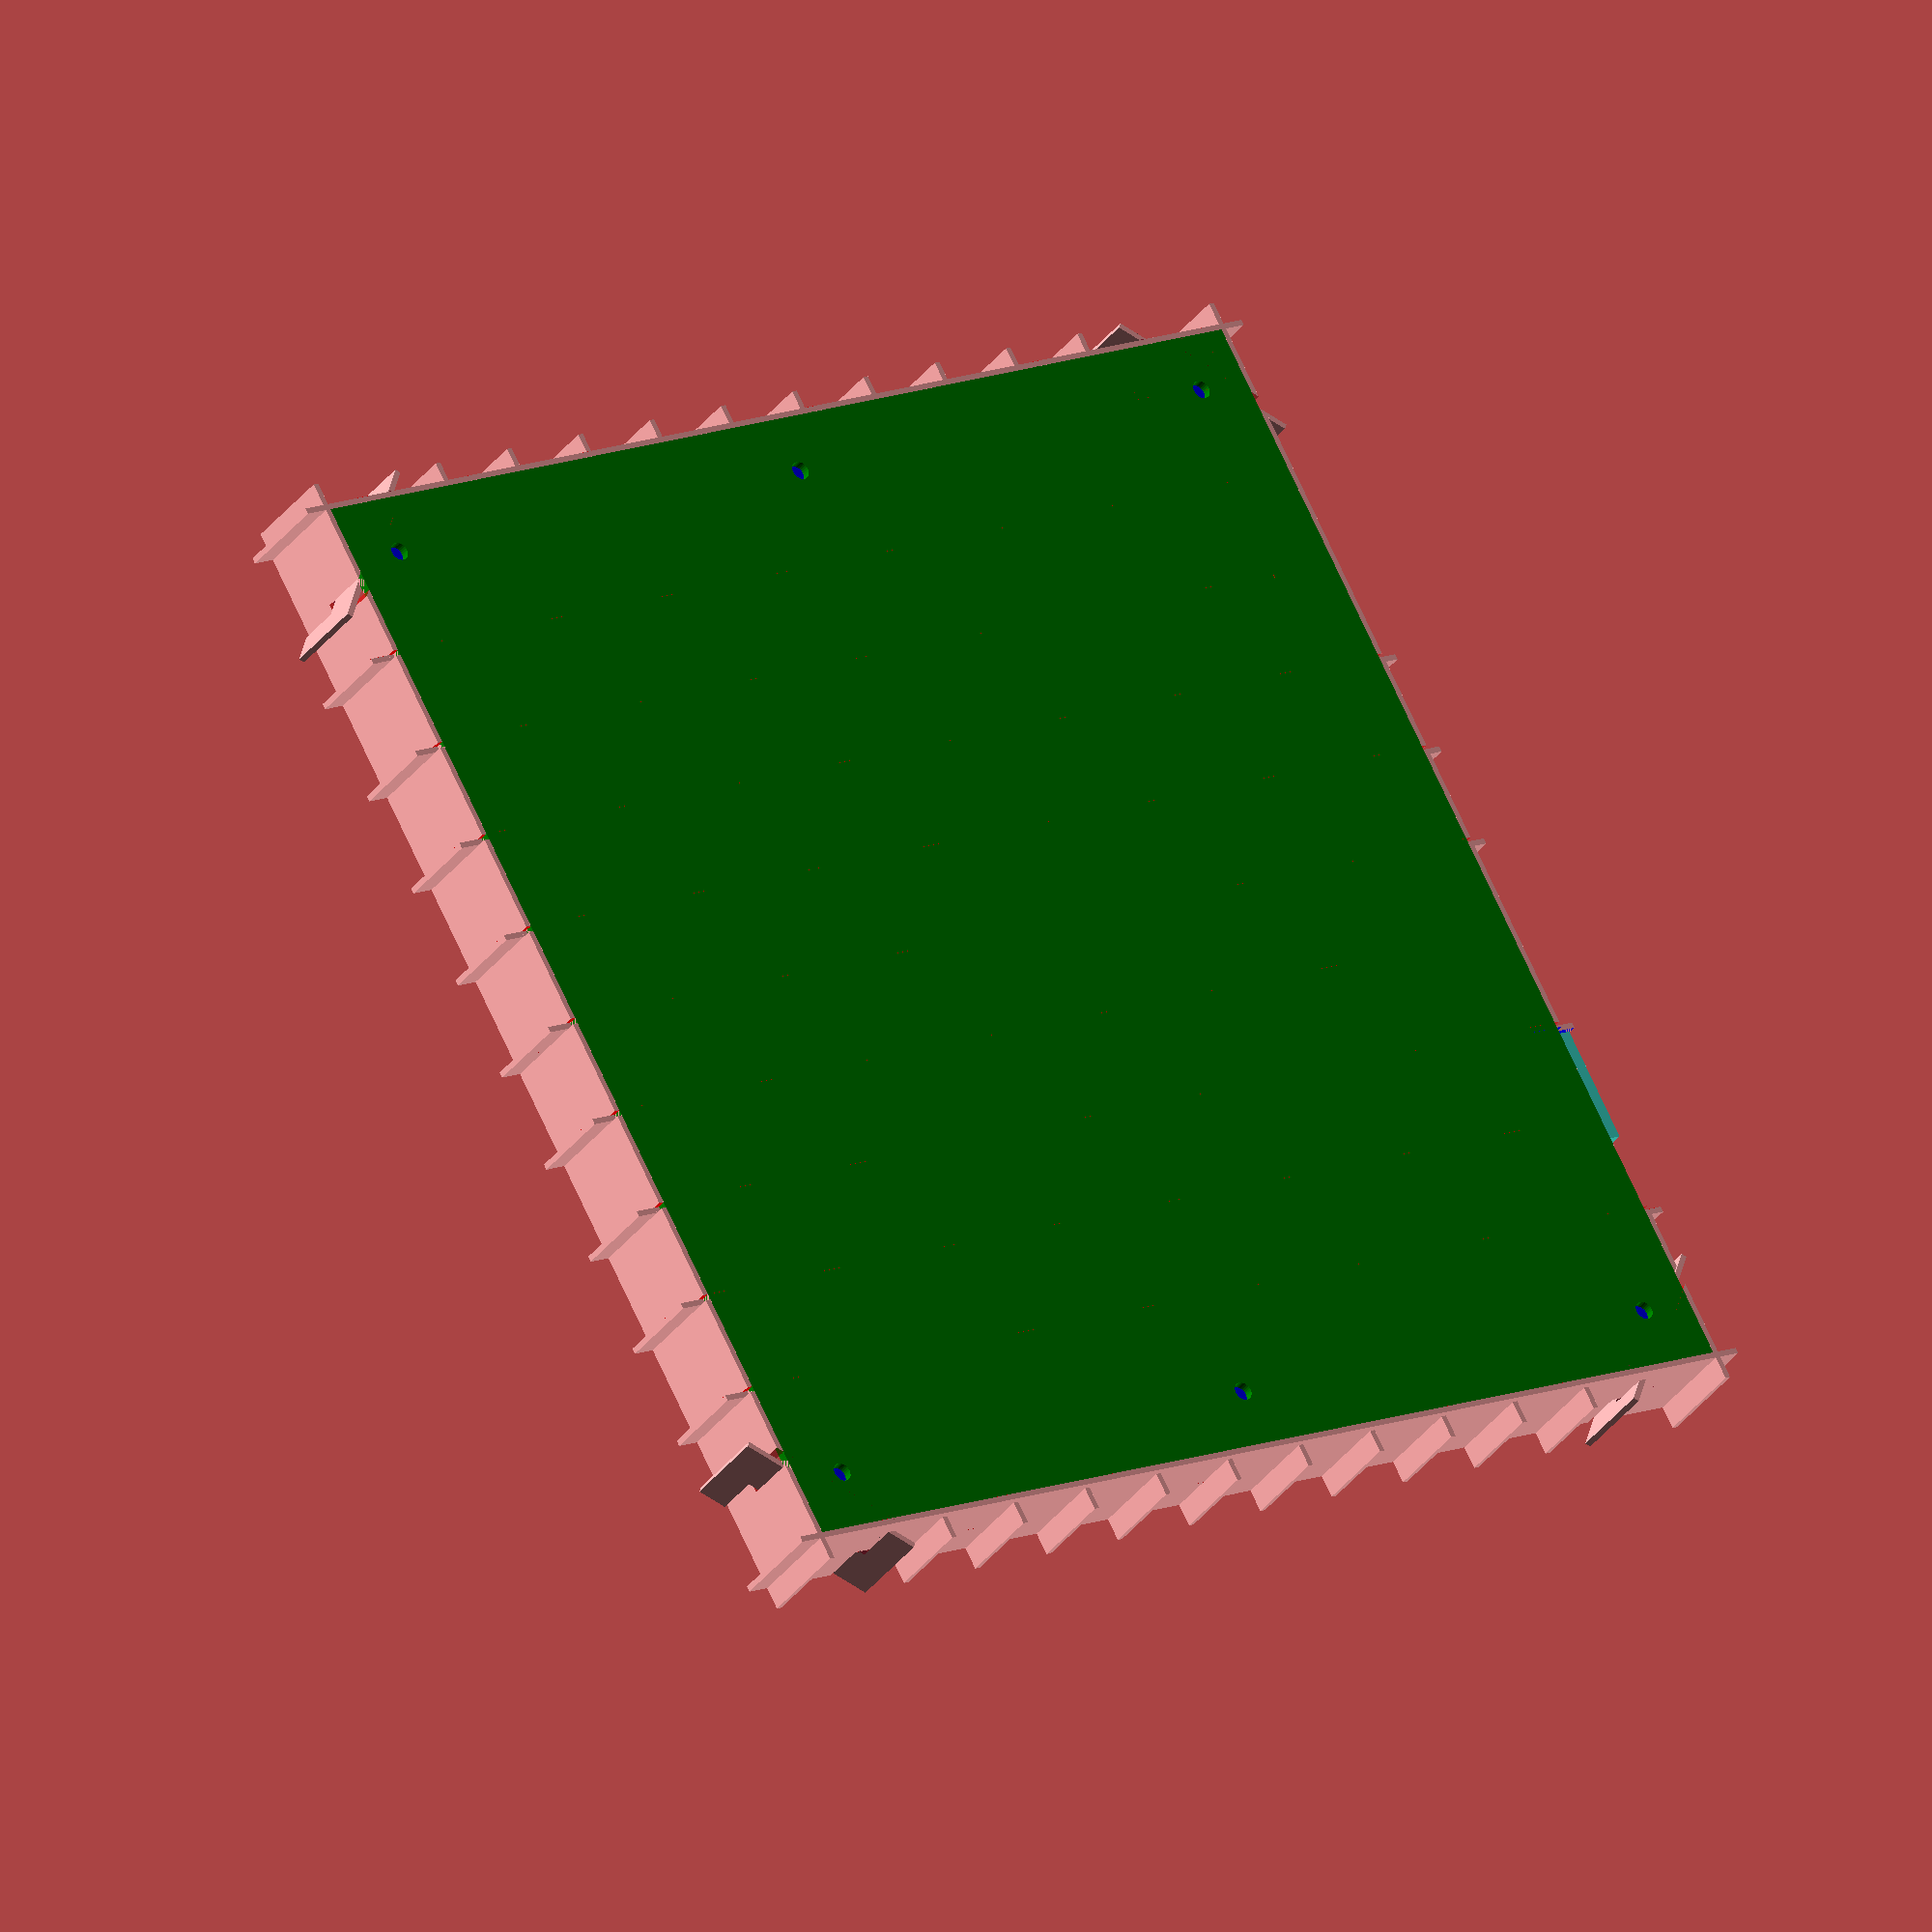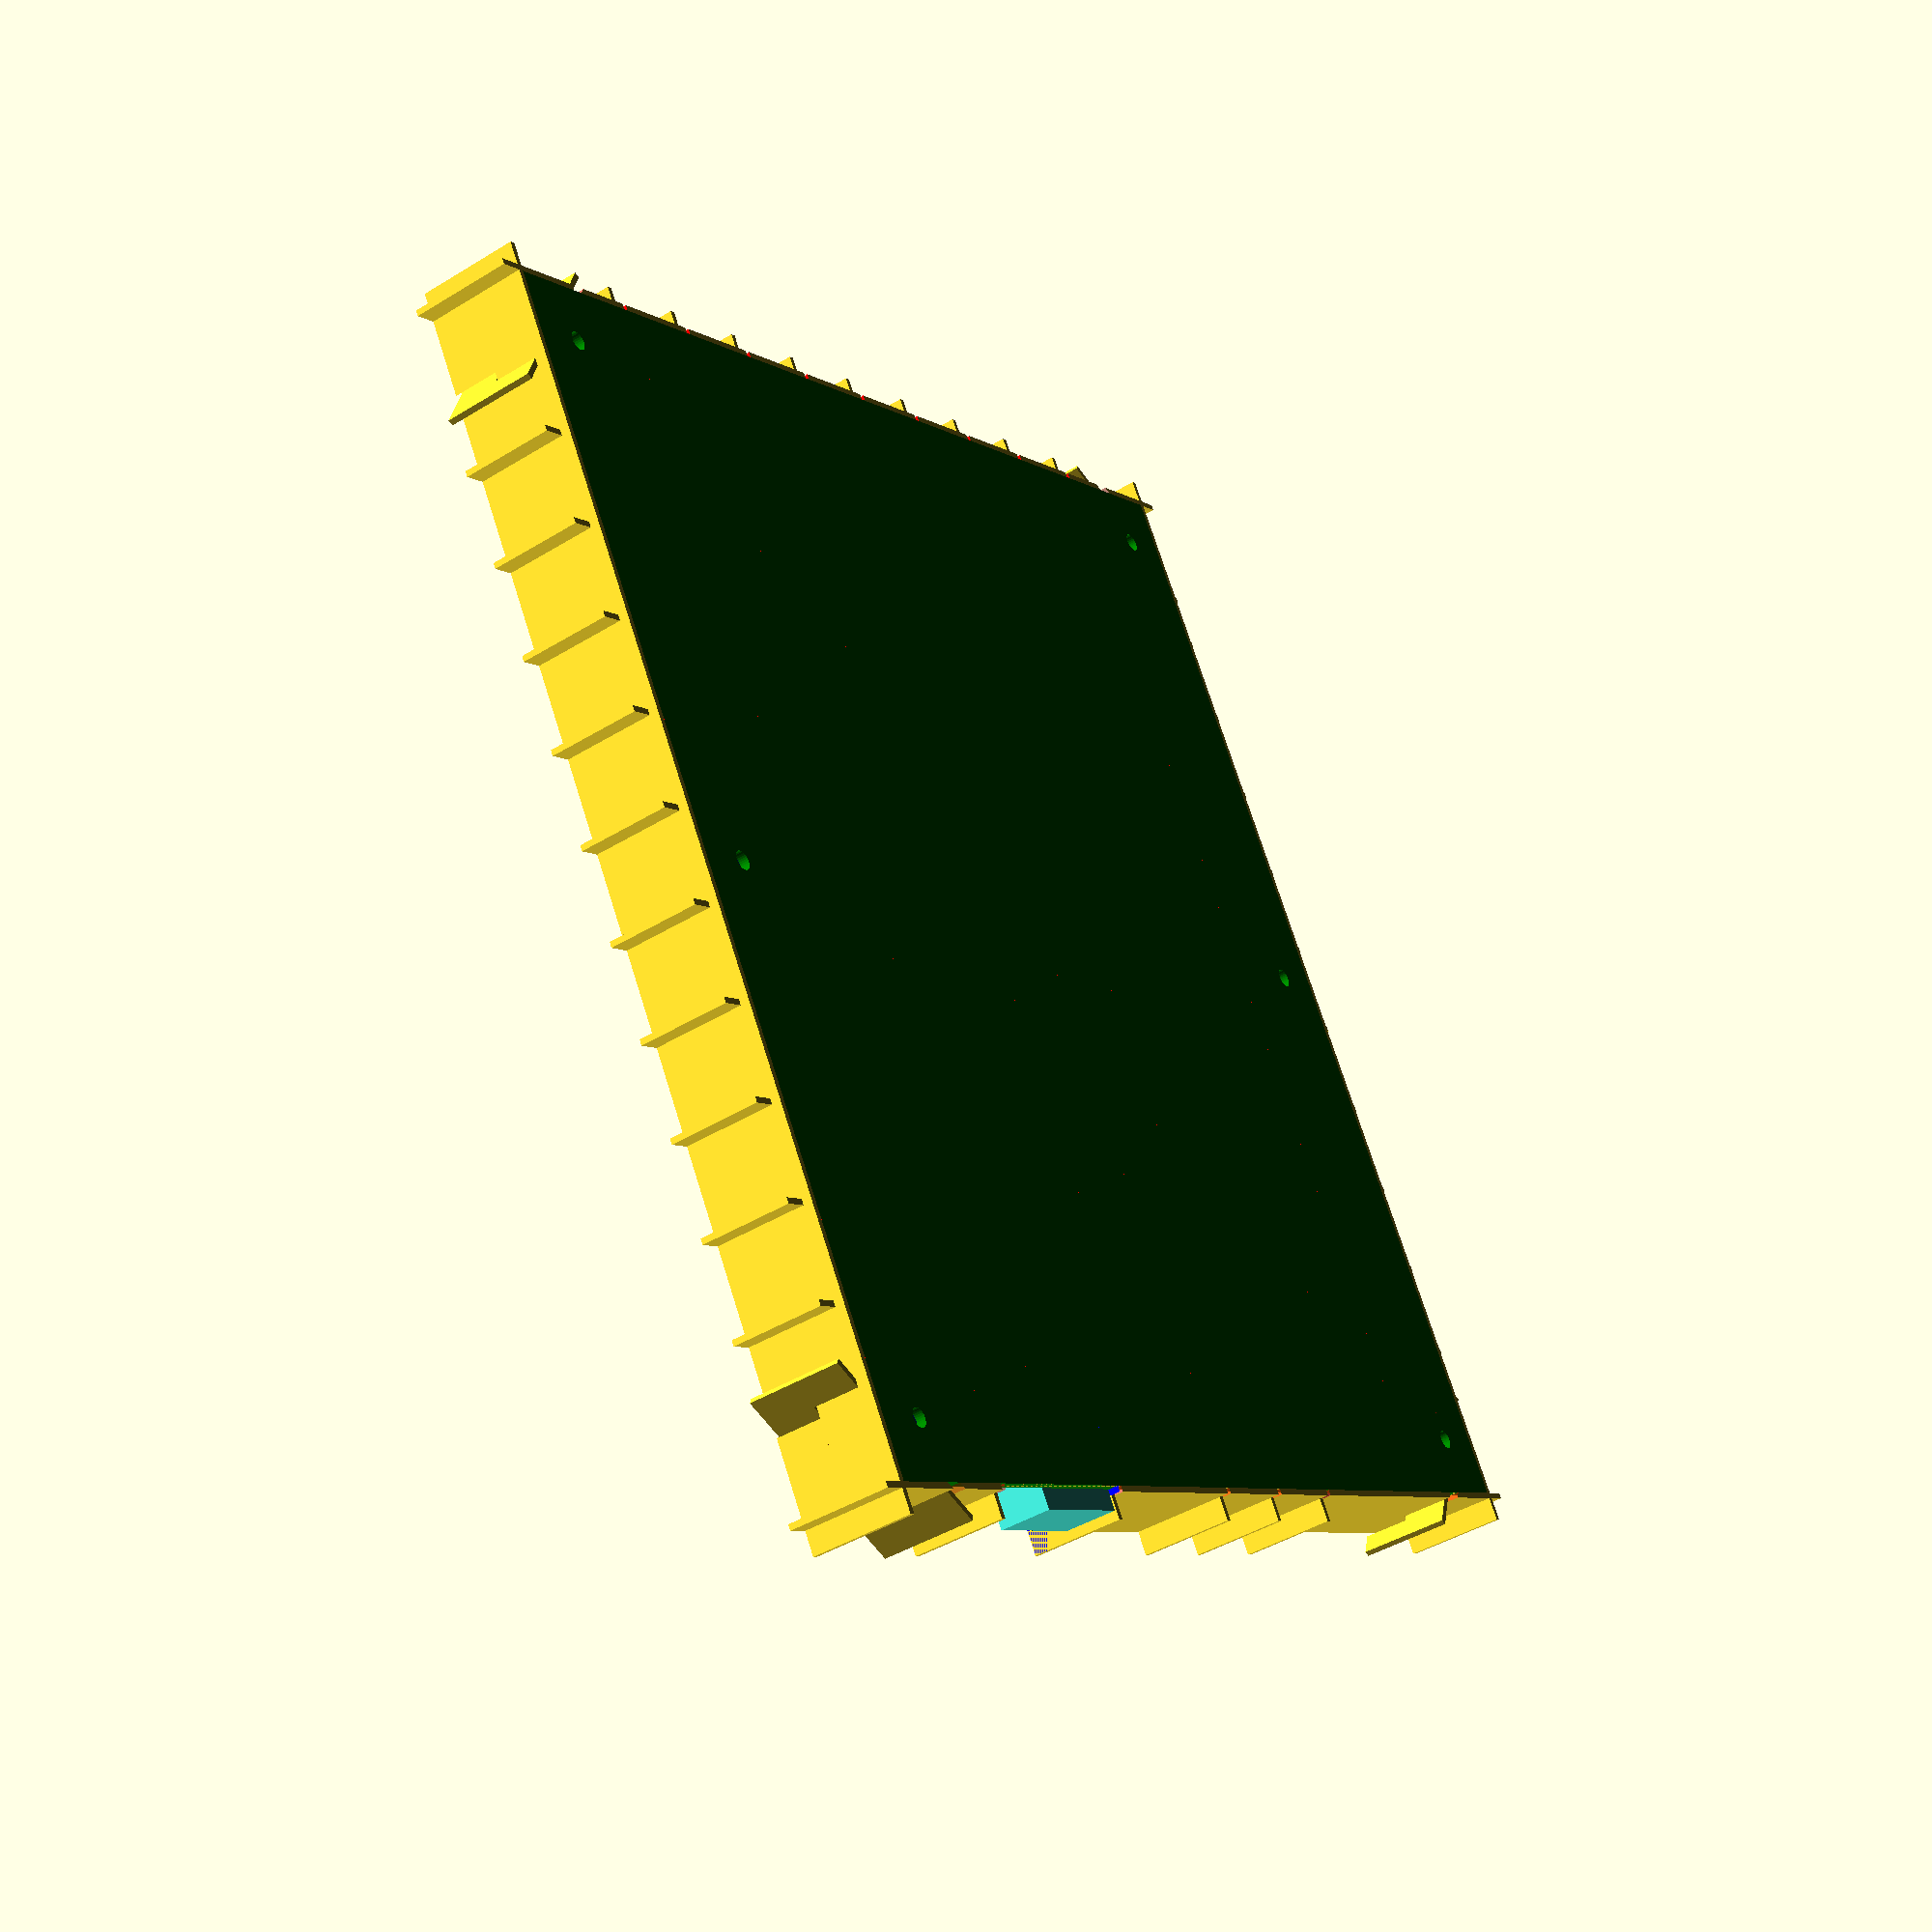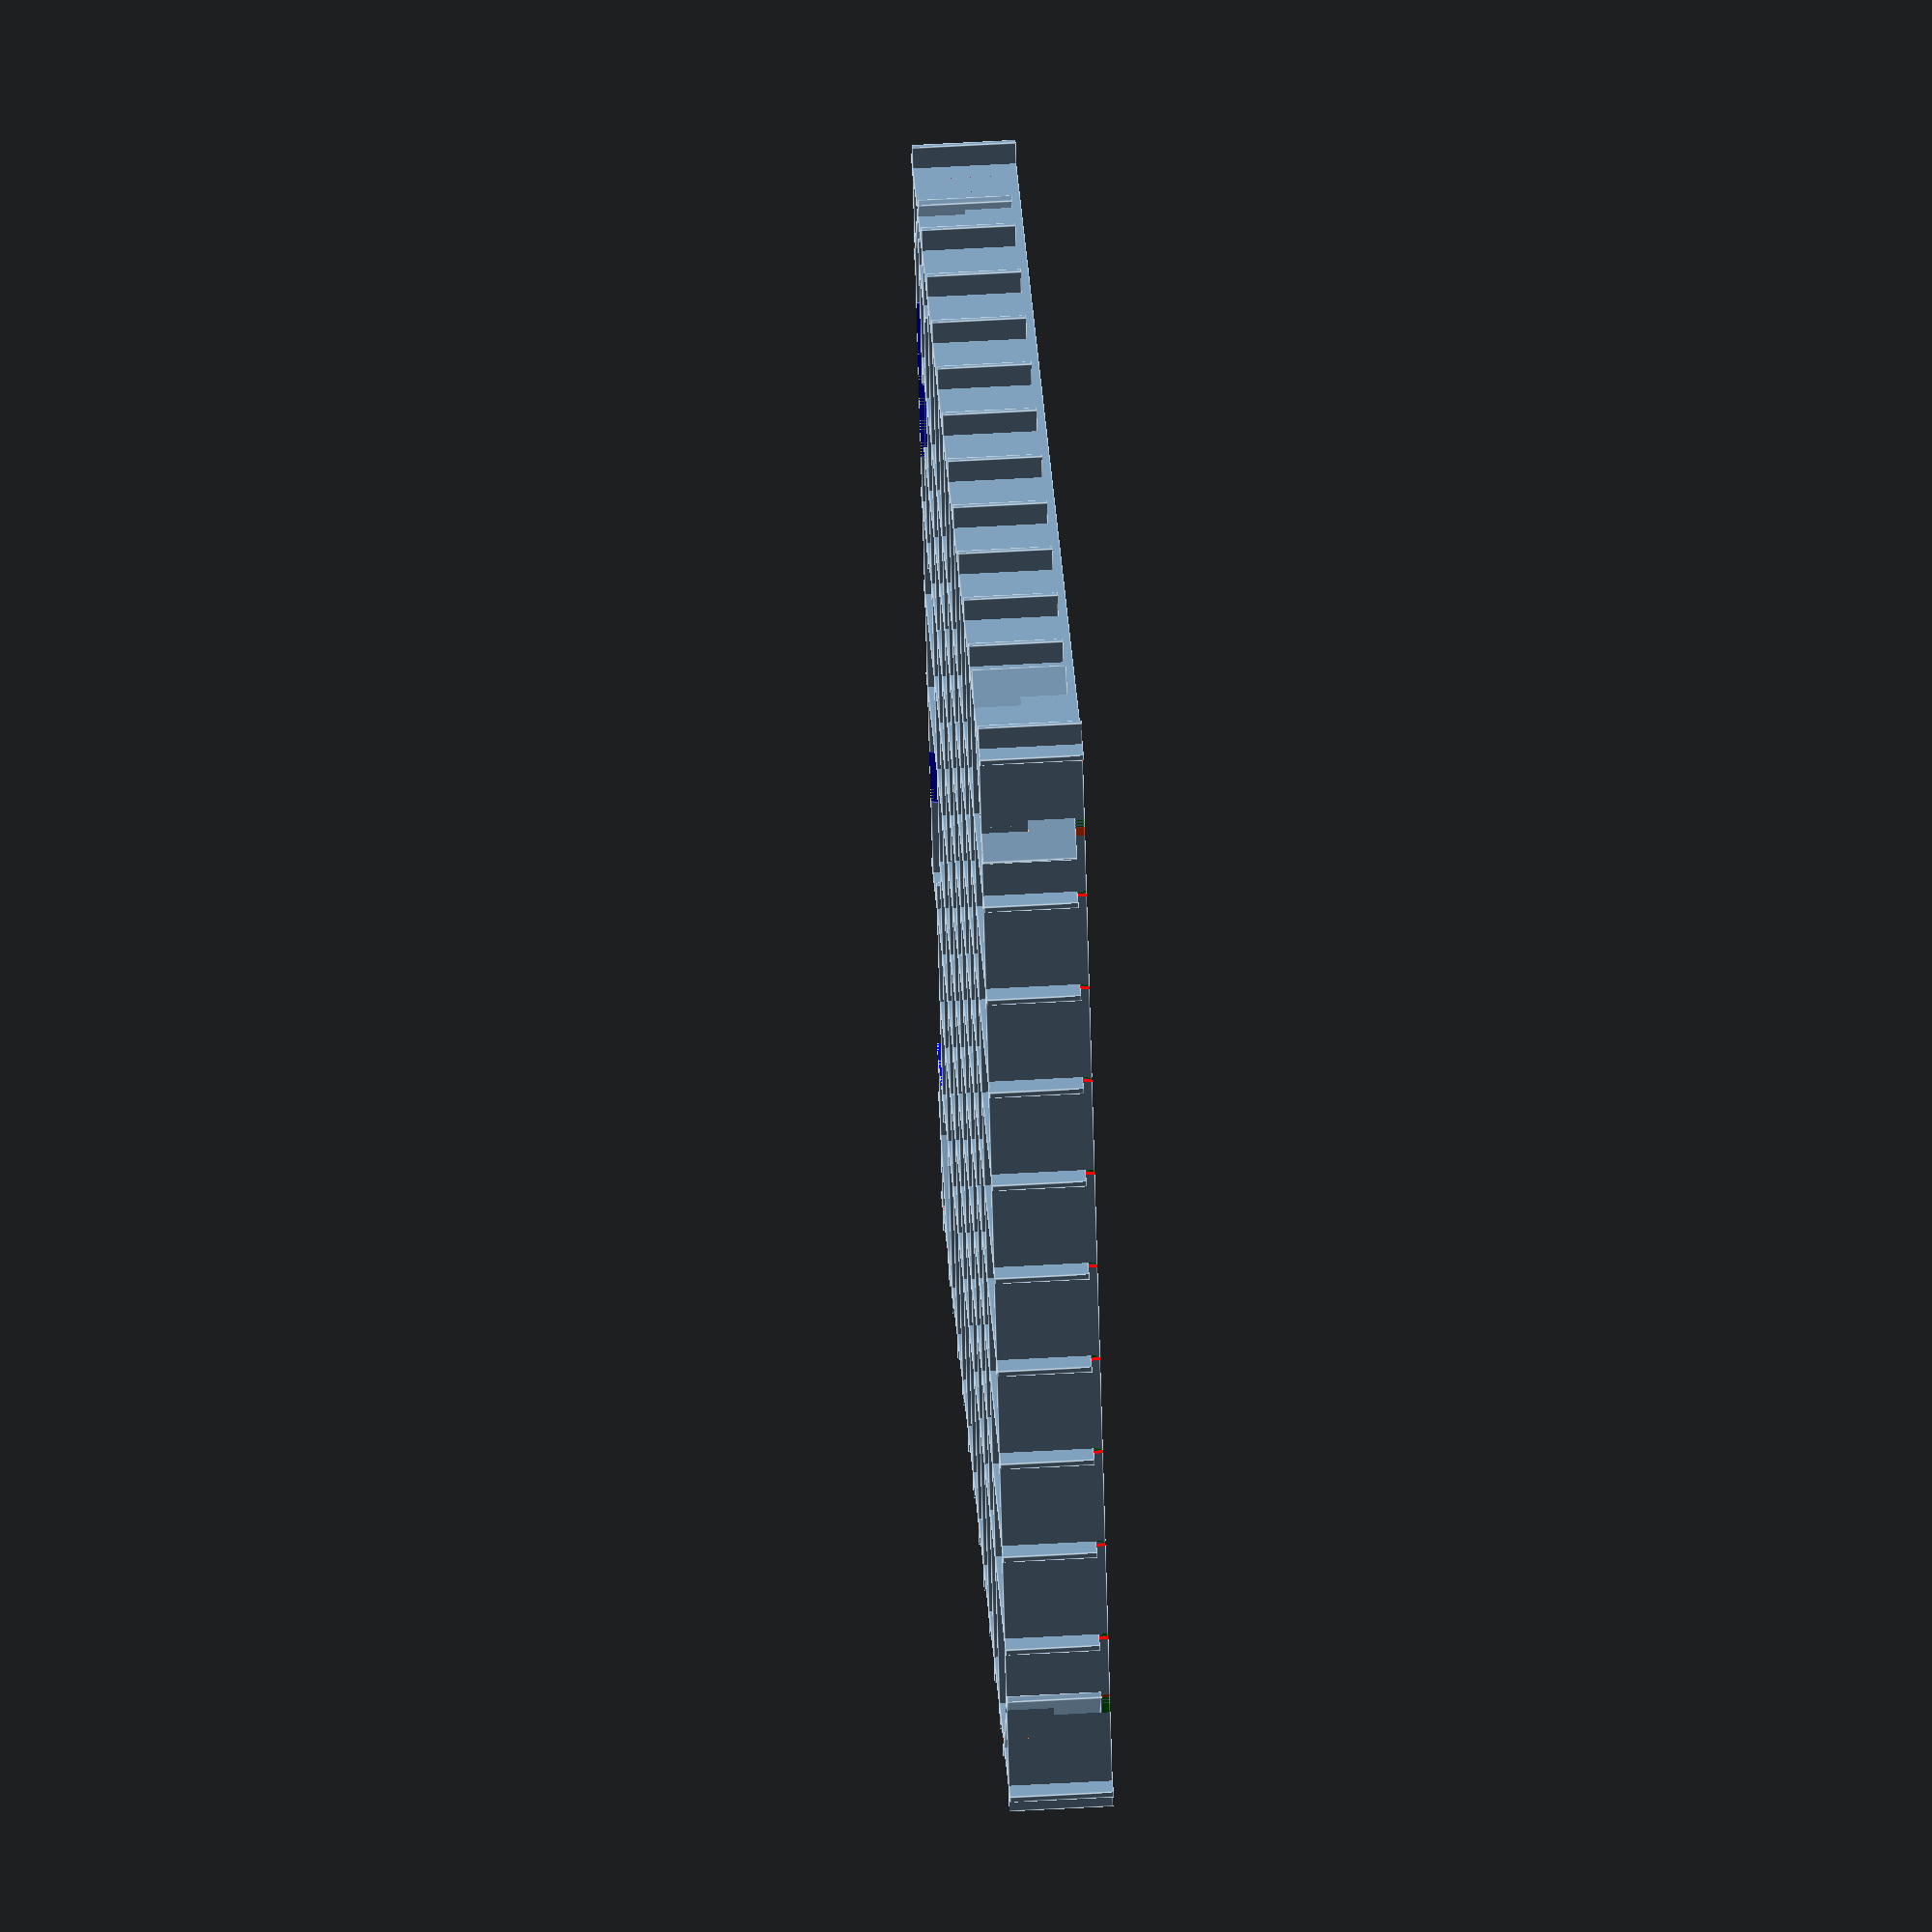
<openscad>
// width of the laser cut
kerf = 0.05;
// minimum distance between parts on the panel
min_distance = 1+kerf;

// light guide
thickness = 1.0;
height = 16;
overlap = 5;

// pcb
pcb_height = 1.6;

render_3d = true;

if (render_3d) {
    pcb();
    components();
    leds();
    screws();
    //blockages();
    hstripes();
    vstripes();
    corners();
} else {
    flat();
}

// horizontal stripes
// ==================

horiz_cubes = [
    // h0
    [200+2*overlap,thickness,height+pcb_height],
    // h0_7805
    [14+overlap+thickness/2,thickness,height],
    // h1-h10
    [186+overlap+thickness/2,thickness,height],
    [186+overlap+thickness/2,thickness,height],
    [200+2*overlap,thickness,height],
    [200+2*overlap,thickness,height],
    [200+2*overlap,thickness,height],
    [172+overlap+thickness/2,thickness,height],
    [200+2*overlap,thickness,height],
    [188+overlap+thickness/2,thickness,height],
    [200+2*overlap,thickness,height],
    [200+2*overlap,thickness,height+pcb_height]
];

// translation of horizontal stripes to their correct 3d position
horiz_trans = concat([
    // h0
    [-overlap,-thickness,-pcb_height],
    // h0_7805
    [172-overlap,10-thickness/2]],
    // h1-h9
    [for (y=[28:18:182]) [-overlap, y-thickness/2]],
    // h10
    [[-overlap,200,-pcb_height]]
);

// translation of horizontal stripes to their position on the flat sheet
horiz_flat_trans = concat([
    // h0
    [0,0],
    // h0_7805
    [180,6*(height+min_distance)+pcb_height]],
    // h1-h10
    [for (i=[1:10]) [0,i*(height+min_distance)+pcb_height]]
);


// vertical stripes
// ================

vert_cubes = concat([
    // v0
    [thickness,200+2*overlap,height+pcb_height]],
    // v1-v10
    [for (x=[28:16:172]) [thickness,200+2*overlap,height]],[
    // v11_7805
    [thickness,18+2*overlap,height],
    // v11_capacitors
    [thickness,18+overlap,height],
    // v11_isp_port
    [thickness,2*18+2*overlap,height],
    // v12
    [thickness,200+2*overlap,height+pcb_height]]
);

// translation of vertical stripes to their correct 3d position
vert_trans = concat([
    // v0
    [-thickness,-overlap,-pcb_height]],
    // v1-v10
    [for (x=[28:16:172]) [x-thickness/2,-overlap]],[
    // v11_7805
    [186-thickness/2,10-overlap],
    // v11_capacitors
    [186-thickness/2,46-thickness/2],
    // v11_isp_port
    [188-thickness/2,172-2*18-overlap],
    // v12
    [200,-overlap,-pcb_height]]
);

// translation of vertical stripes to their position on the flat sheet
vert_flat_trans = concat([
    // v0
    [0,12*(height+min_distance)+2*pcb_height]],
    // v1-v10, v11_7805
    [for (i=[1:11]) [i*(height+min_distance)+pcb_height,12*(height+min_distance)+2*pcb_height]],[
    // v11_capacitors
    [11*(height+min_distance)+pcb_height,12*(height+min_distance)+2*pcb_height+30],
    // v11_isp_port
    [11*(height+min_distance)+pcb_height,12*(height+min_distance)+2*pcb_height+60],
    // v12
    [12*(height+min_distance)+pcb_height,12*(height+min_distance)+2*pcb_height]]
);

// corner segments
// ===============

// length of a diagonal corner segment
corner_length = (14+2*overlap)*sqrt(2);

/*
    (1+1/cos(45))*thickness is the required gap width for interlocking with a 45 degree rotated piece with the same thickness.
    However, after projection, the real gap width when subtracting a piece of width t2 is thickness+t2/cos(45)-2*thickness.
    Therefore, a width of (1+2*cos(45))*thickness is required.
*/
corner_gap_width = (1+2*cos(45))*thickness;


module corner_cube() {
    cube([thickness,corner_length,height],center=true);
}

module corner_notch_cube() {
    cube([corner_gap_width,corner_length,height],center=true);
}

corner_trans = [
    [7,7,height/2],
    [7,200-7,height/2],
    [200-7,200-7,height/2],
    [200-7,7,height/2]
];

corner_flat_trans = [for (x=[0:40:120]) [x,11*(height+min_distance)+2*pcb_height]];

corner_rot = [
    [0,0,45],
    [0,0,-45],
    [0,0,45],
    [0,0,-45]
];

// used to cut out the notches of the individual light guide pieces
module hnotches() {
    color("red", 0.5)
        translate([0,0,-height/2]) {
            for (i=[0:len(horiz_trans)-1])
                translate(horiz_trans[i])
                    cube(horiz_cubes[i]);
            // corner segments
            difference() {
                for (i=[0:3])
                    translate(corner_trans[i])
                        rotate(corner_rot[i])
                            corner_notch_cube();
                // use only one half of the corner segment
                for (x=[4,200-20-4],y=[-10,200-10])
                    translate([x,y,-1])
                        cube([20,20,2*height]);
            }
        }
}

module vnotches() {
    color("red", 0.5)
        translate([0,0,height/2]) {
            for (i=[0:len(vert_trans)-1])
                translate(vert_trans[i])
                    cube(vert_cubes[i]);
            // corner segments
            difference() {
                for (i=[0:3])
                    translate(corner_trans[i])
                        rotate(corner_rot[i])
                            corner_notch_cube();
                // use only one half of the corner segment
                for (x=[-20+4,200-4],y=[4,200-20])
                    translate([x,y,-1])
                        cube([20,20,2*height]);
            }
        }
}

module corner_notches() {
    translate([0,0,-height/2])
        for (x=[14,200-14],y=[-thickness/2,200+thickness/2])
            translate([x,y,height/2])
                cube([10,corner_gap_width,height],center=true);
    translate([0,0,height/2])
        for (x=[-thickness/2,200+thickness/2],y=[14,200-14])
            translate([x,y,height/2])
                cube([corner_gap_width,10,height],center=true);
}

module hstripe(i) {
    difference() {
        translate(horiz_trans[i])
            cube(horiz_cubes[i]);
        vnotches();
        blockages();
    }
}

module hstripes() {
    for (i=[0:len(horiz_trans)-1])
        hstripe(i);
}

module vstripe(i) {
    difference() {
        translate(vert_trans[i])
            cube(vert_cubes[i]);
        hnotches();
        blockages();
    }
}

module vstripes() {
    for (i=[0:len(vert_trans)-1])
        vstripe(i);
}

module corner(i) {
    difference() {
        translate(corner_trans[i])
            rotate(corner_rot[i])
                corner_cube();
        corner_notches();
        blockages();
    }
}

module corners() {
    for (i=[0:3])
        corner(i);
}

module flat() {
    offset(delta=kerf/2) {
        projection() {
            // horizontal segments
            for (i=[0:len(horiz_trans)-1])
                translate(horiz_flat_trans[i])
                    rotate([-90,0,0])
                        translate(-horiz_trans[i])
                            hstripe(i);
            // corners
            for (i=[0:3])
                translate(corner_flat_trans[i])
                    translate([corner_length/2,height/2])
                        rotate([-90,0,0])
                            rotate(corner_rot[i])
                                translate(-corner_trans[i])
                                    corner(i);

            // vertical segments
            for (i=[0:len(vert_trans)-1])
                translate(vert_flat_trans[i])
                    rotate([0,90,0])
                        translate(-vert_trans[i])
                            vstripe(i);
        }
    }
}

module blockages() {
    color("Blue") {
        translate([188+thickness/2,172-2*18+thickness/2,-5])
            cube([12+overlap,2*18-thickness,25]);
        translate([186+thickness/2,25,-1])
            cube([14-thickness/2,30,20]);
        translate([172+thickness/2,112,-1])
            cube([28-thickness/2,10,20]);
        // battery holder
        translate([182,200-104,-1])
            cube([16,22,5.5+1+0.2]);
    }
}

module pcb() {
    $fn = 30; // number of fragments
    color("Green")
        translate([0,0,-pcb_height])
            difference() {
                cube([200,200,pcb_height]);
                for (x=[10,100,190])
                    for (y=[10,190])
                        translate([x,y])
                            cylinder(h=3*pcb_height, d=3.3, center=true);
            }
}

module components() {
    $fn = 30; // number of fragments
    color("Turquoise") {
        // 7805
        translate([187,200-187])
            cube([11,22,4.43]);
        // capacitors
        translate([187.833,200-159.766])
            cylinder(h=12.3, d=10.3);
        translate([194.818,200-150.876])
            cylinder(h=12.3, d=10.3);
        translate([164,200-73.08])
            cylinder(h=12.3, d=10.3);
        // battery holder
        translate([182,200-104])
            cube([16,22,5.5+0.2]);
        // ISP port
        translate([200-10.5,137])
            cube([14,20.5,8.91]);
    }
}

module leds() {
    height = 5;
    diameter = 5;
    $fn = 30; // number of fragments

    color("Red") {
        for (x=[20 : 16 : 180])
            for (y=[19 : 18 : 181])
                translate([x,y])
                    cylinder(height, d=diameter);
        for (x=[4,196])
            for (y=[4,196])
                translate([x,y])
                    cylinder(height, d=diameter);
    }
}

module screws() {
    $fn = 30; // number of fragments

    color("Blue")
        for (x=[10,100,190])
            for (y=[10,190])
                translate([x, y]) {
                    // washer
                    cylinder(0.5, d=6.75);
                    // hex nut
                    cylinder(2.32, d=6.1, $fn=6);
                }
}

</openscad>
<views>
elev=213.9 azim=28.9 roll=30.7 proj=o view=wireframe
elev=42.8 azim=120.4 roll=126.3 proj=p view=solid
elev=126.2 azim=335.5 roll=93.5 proj=o view=edges
</views>
